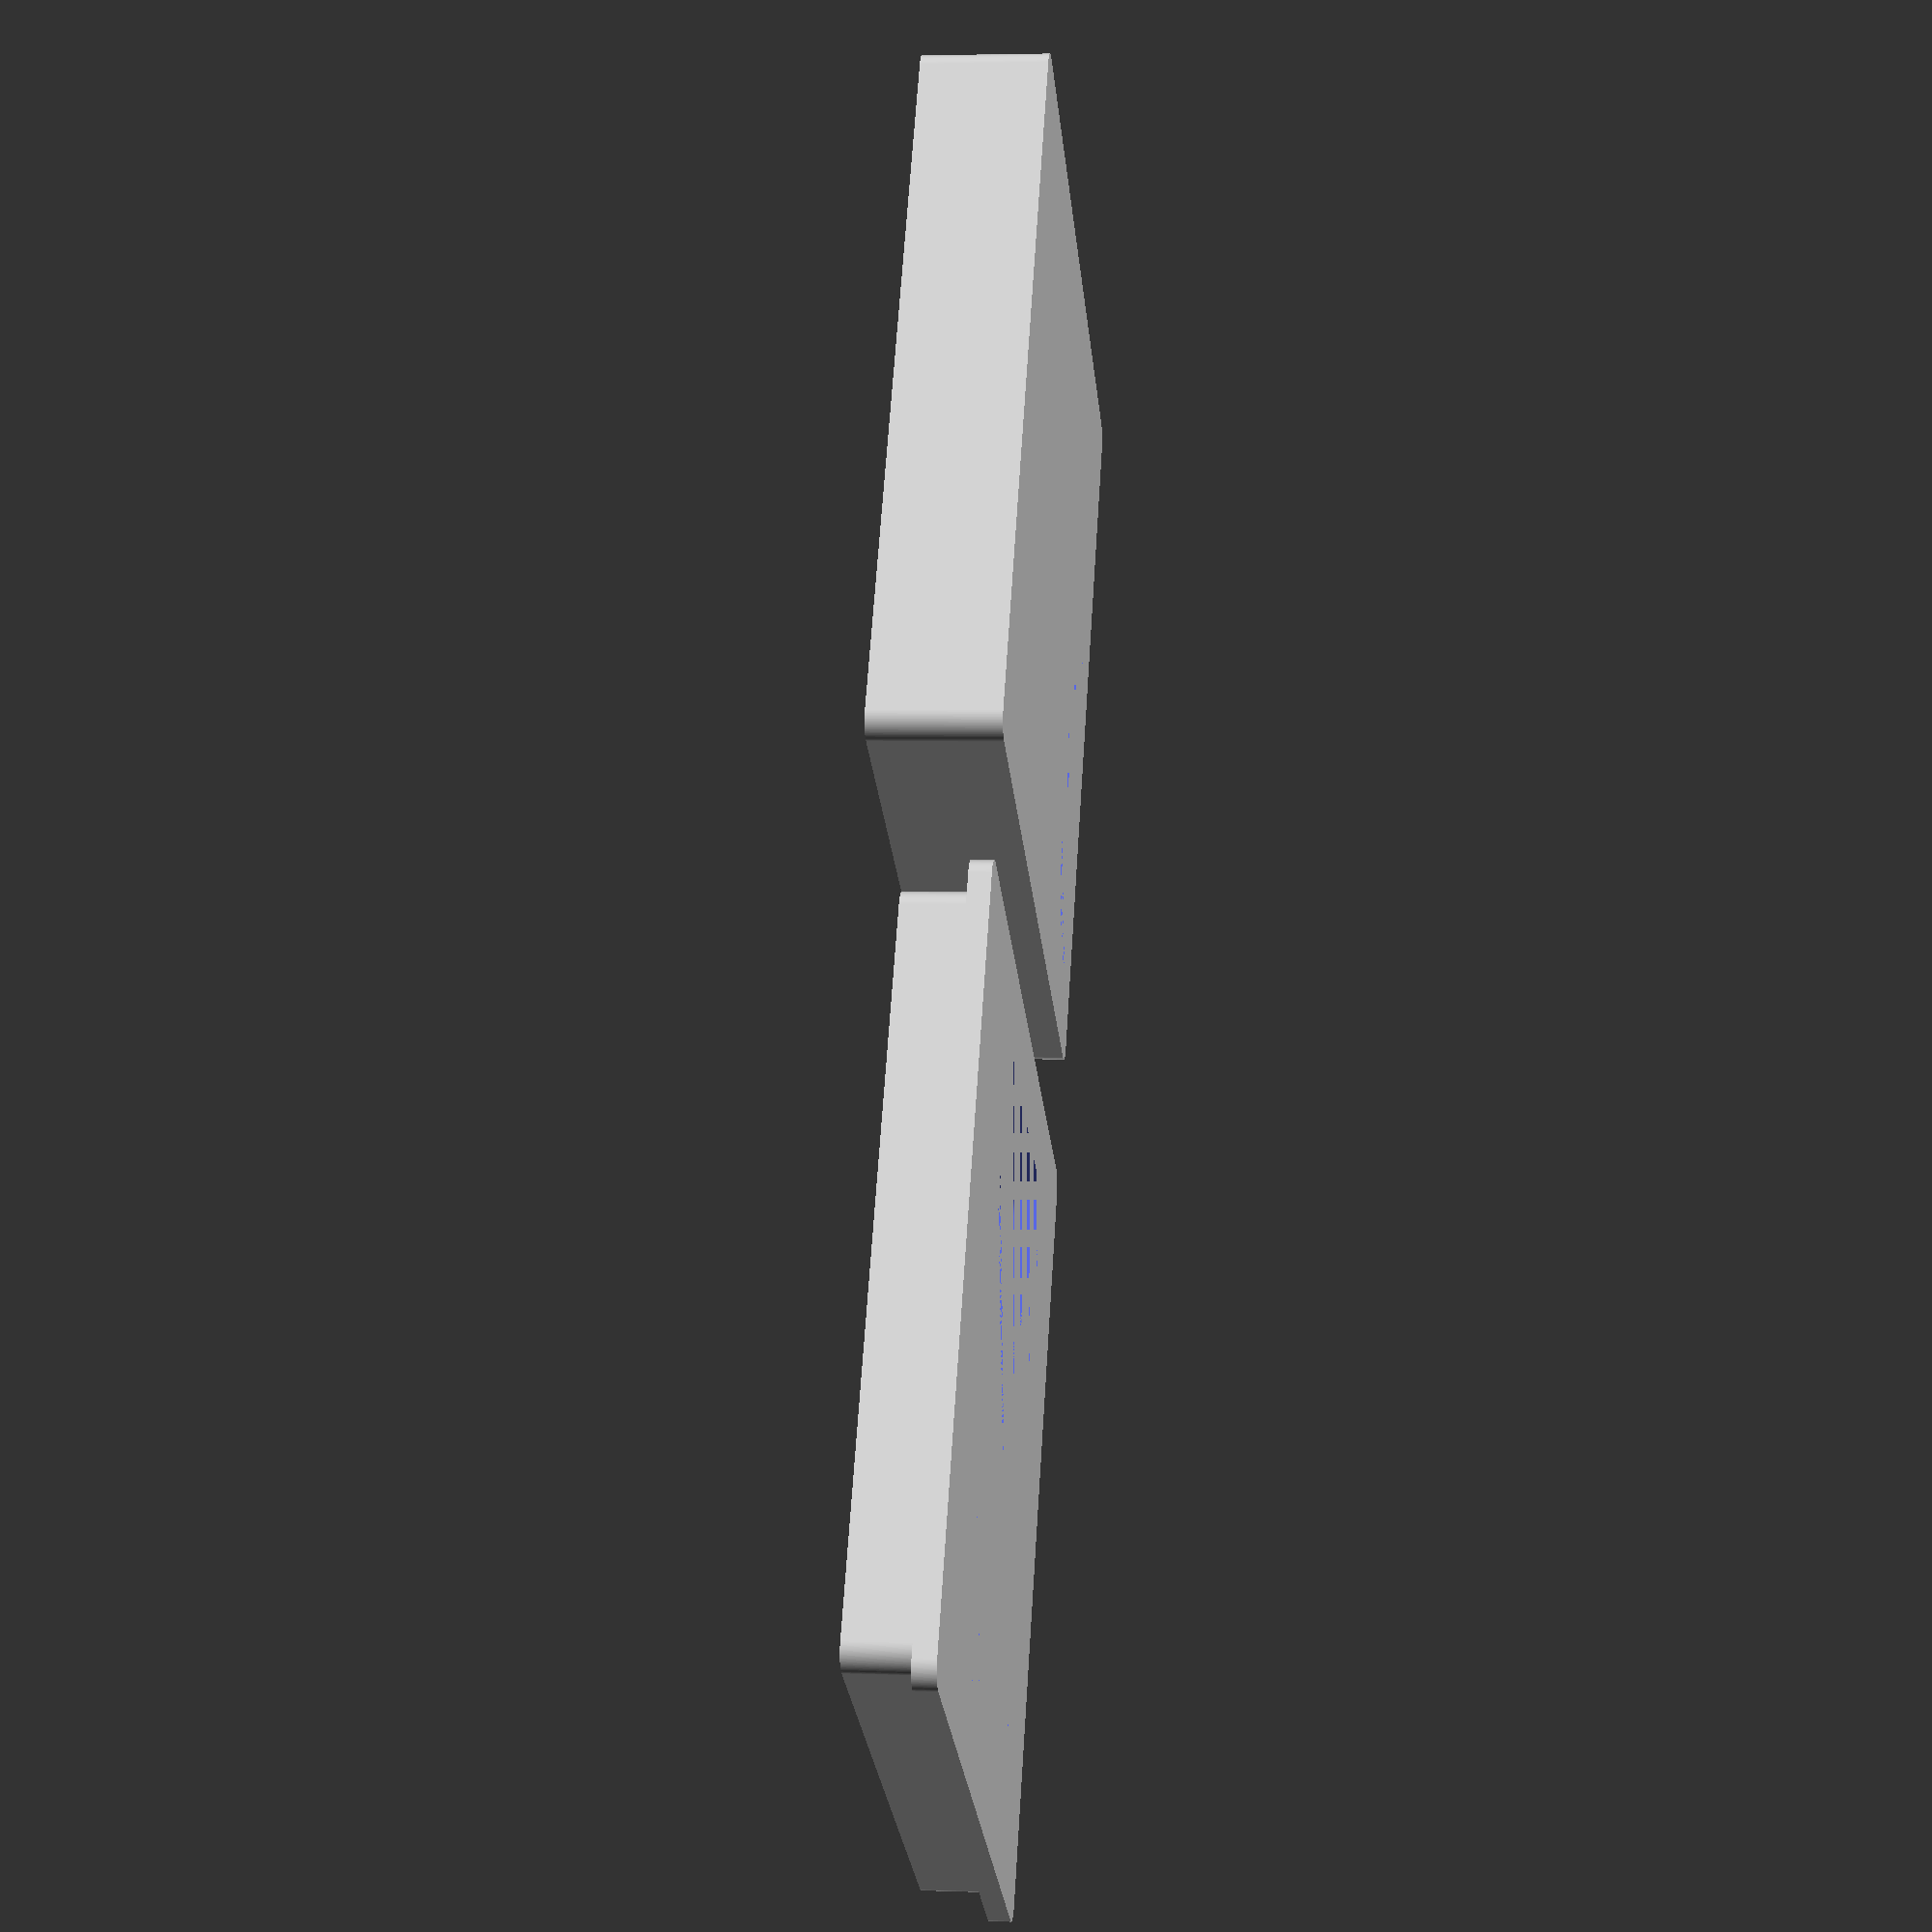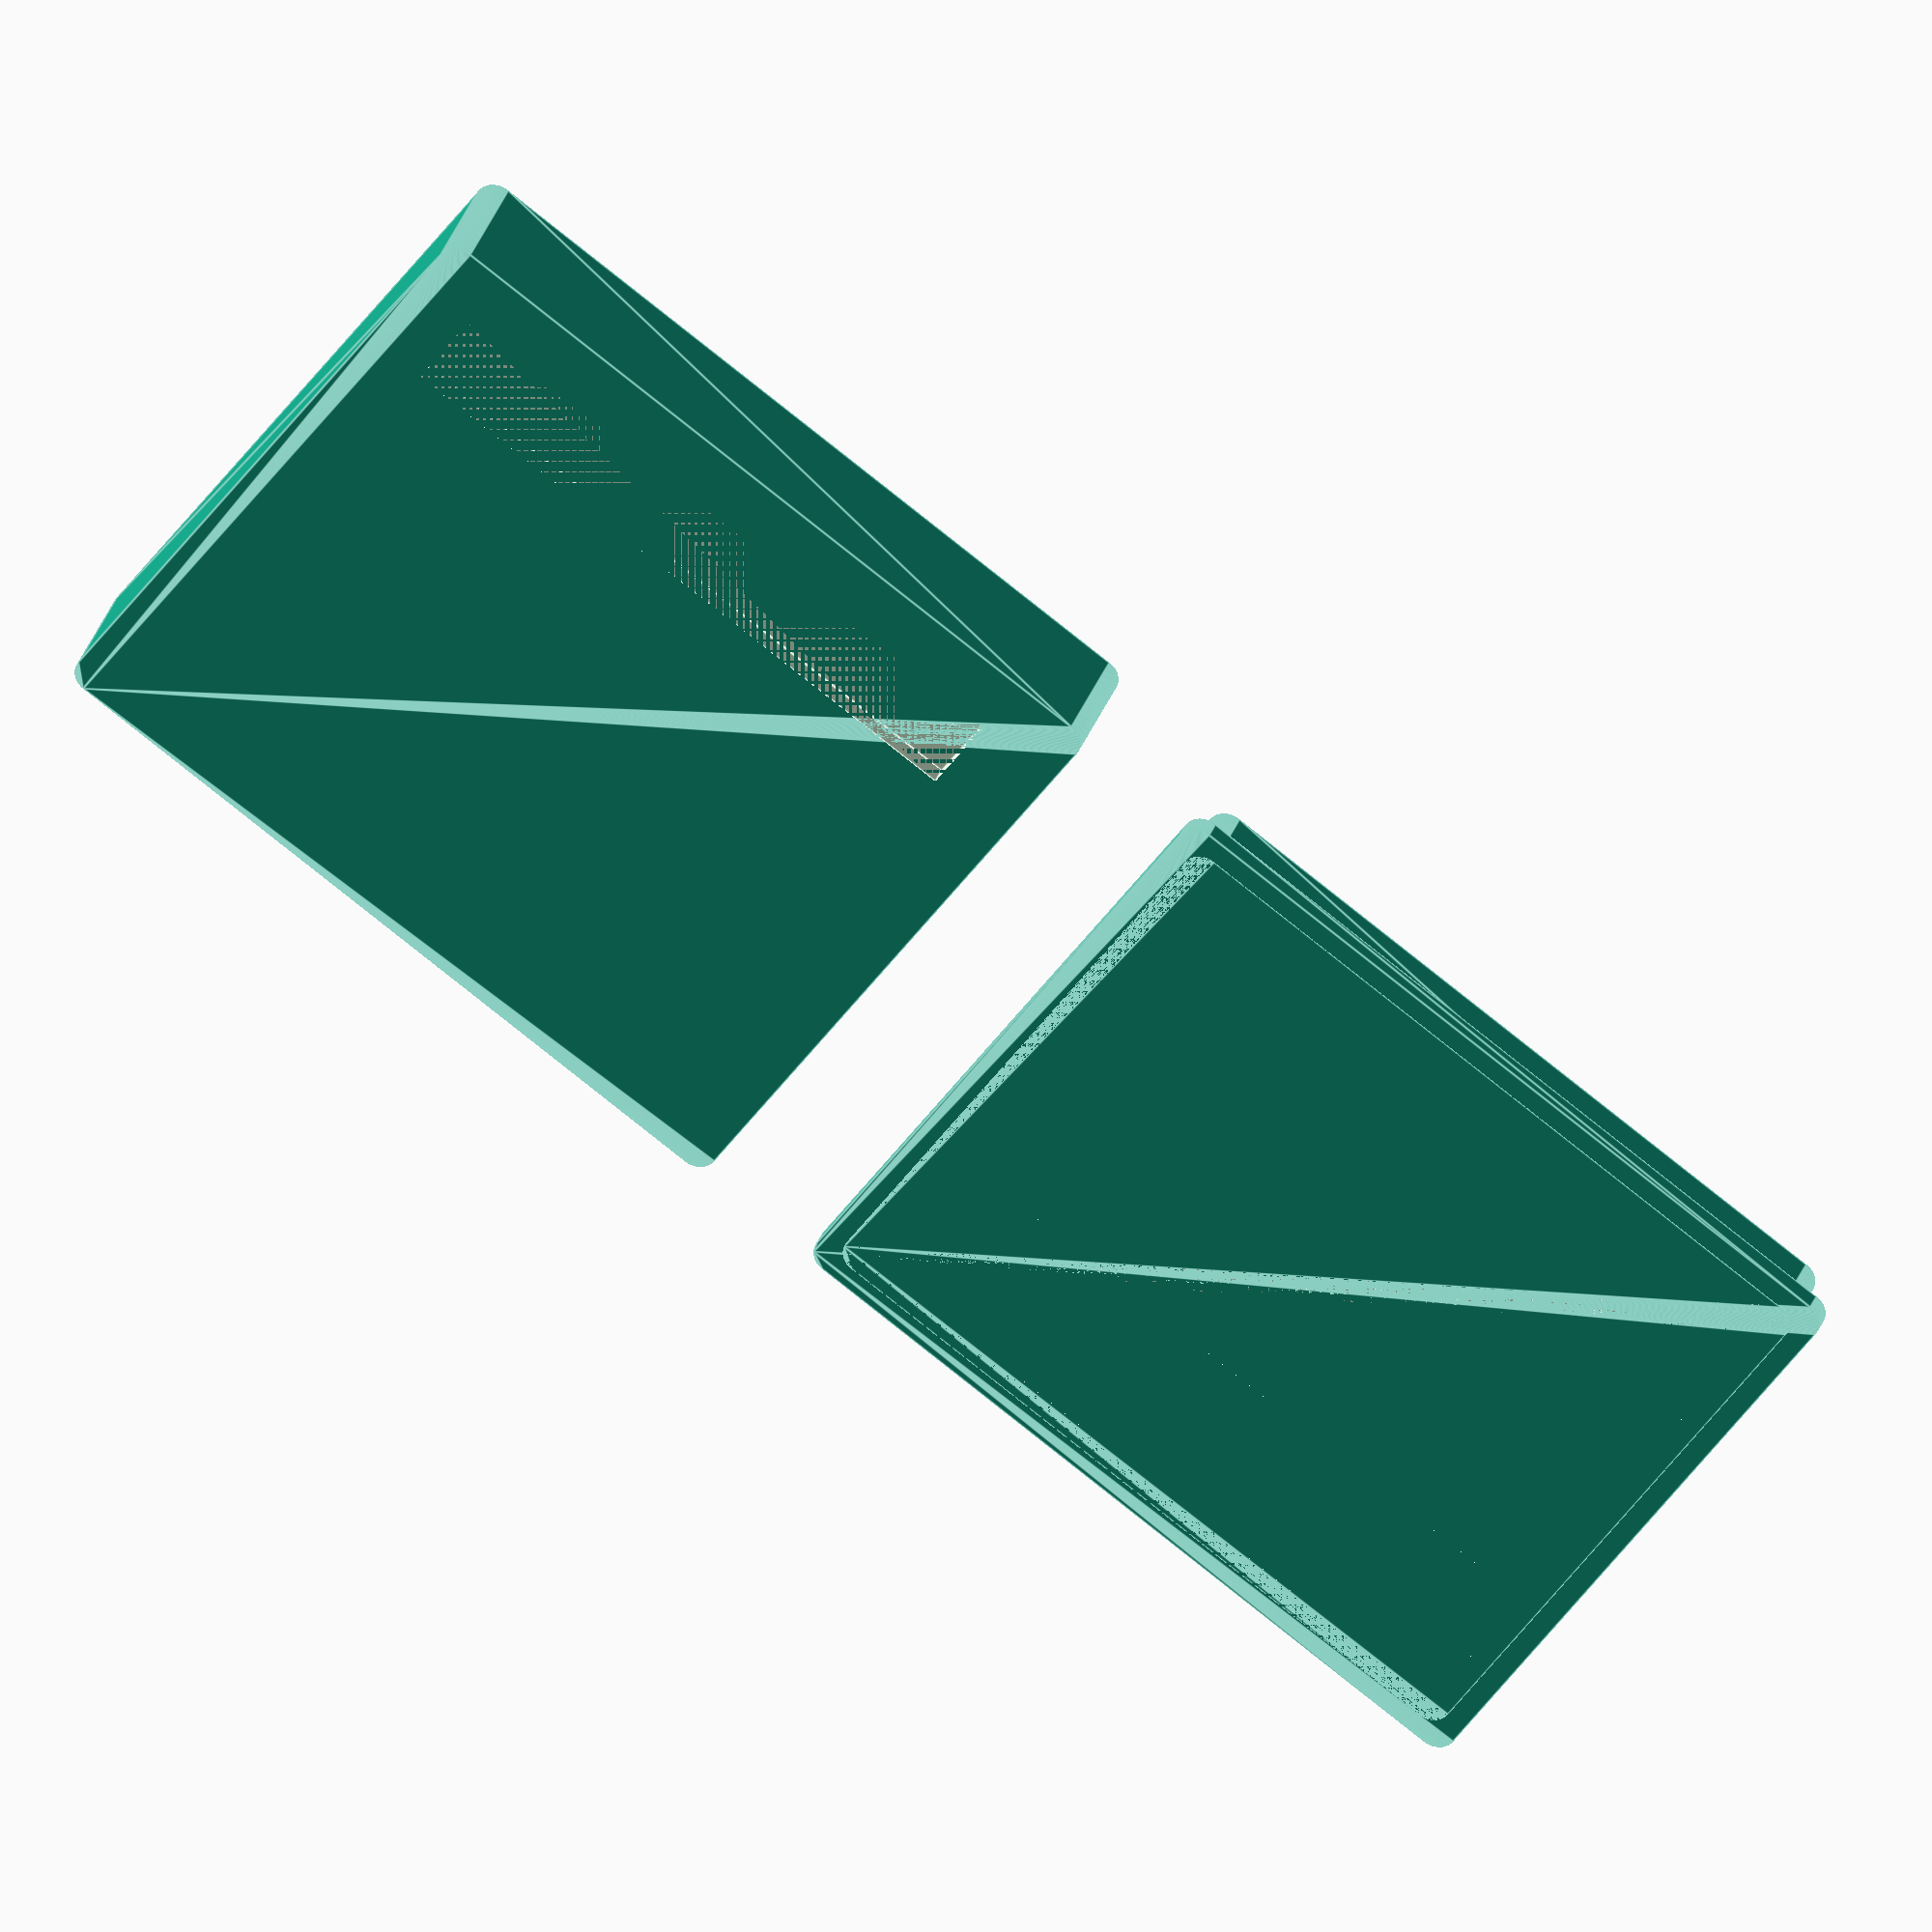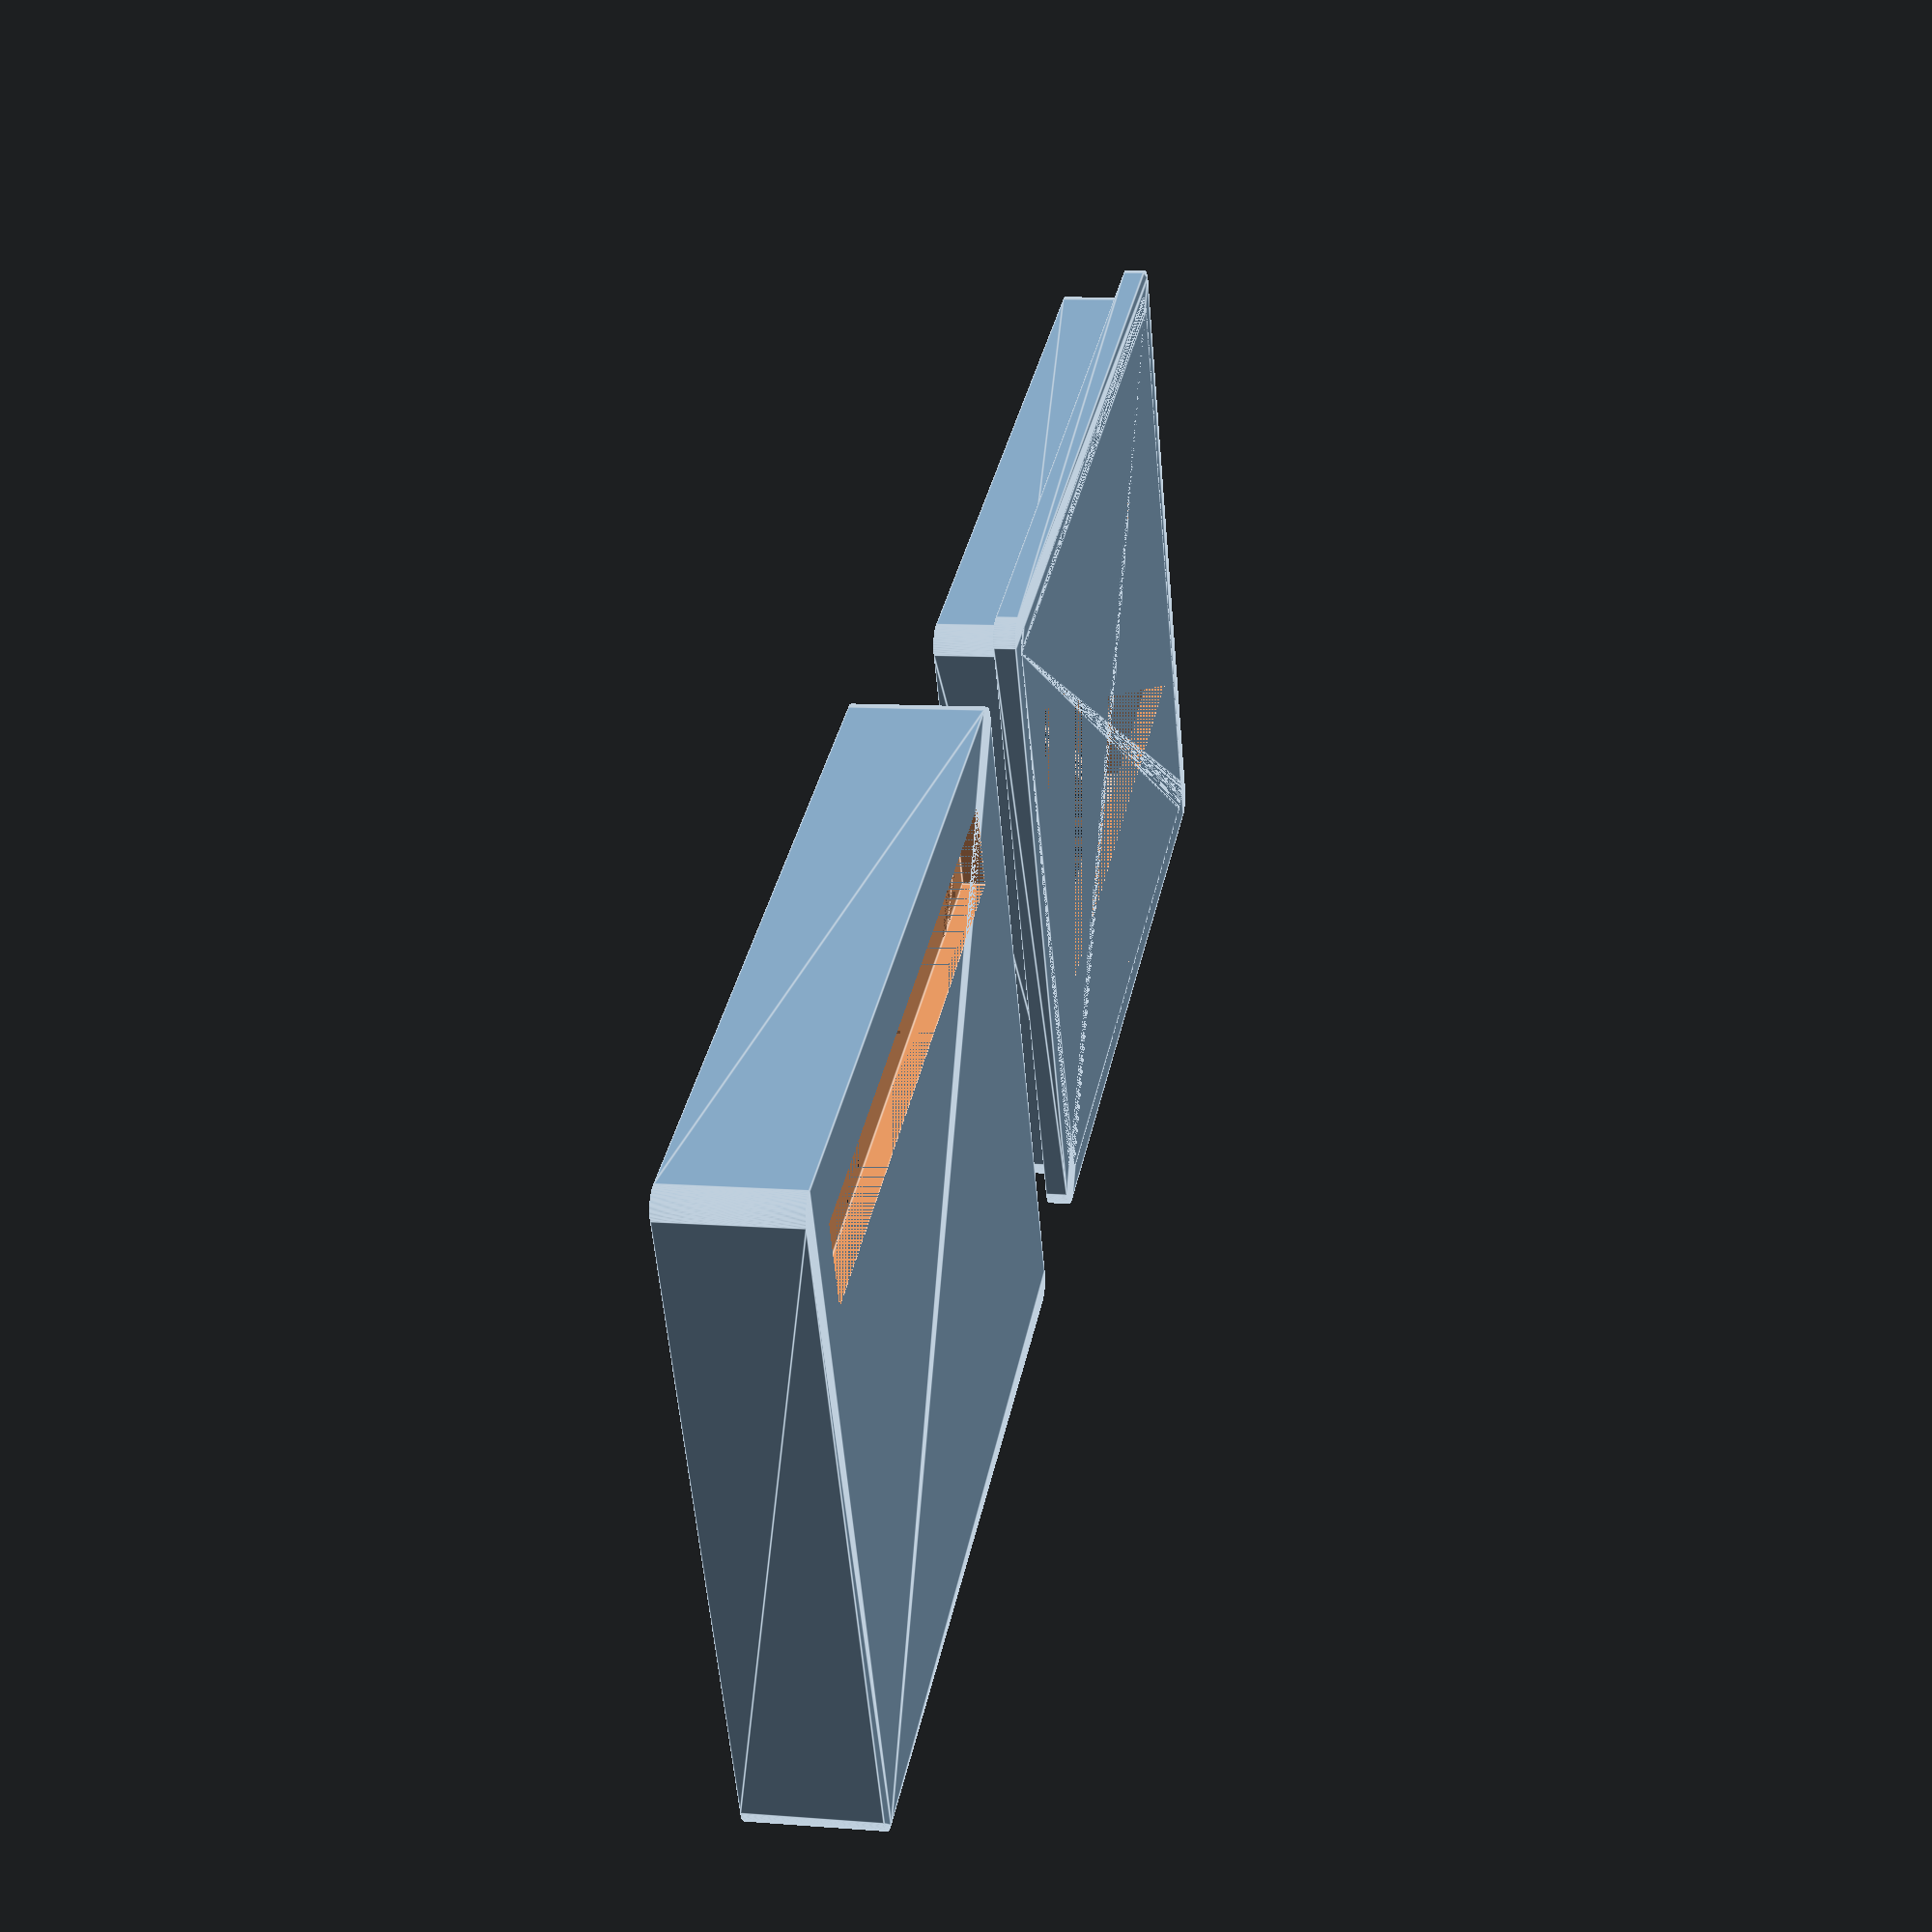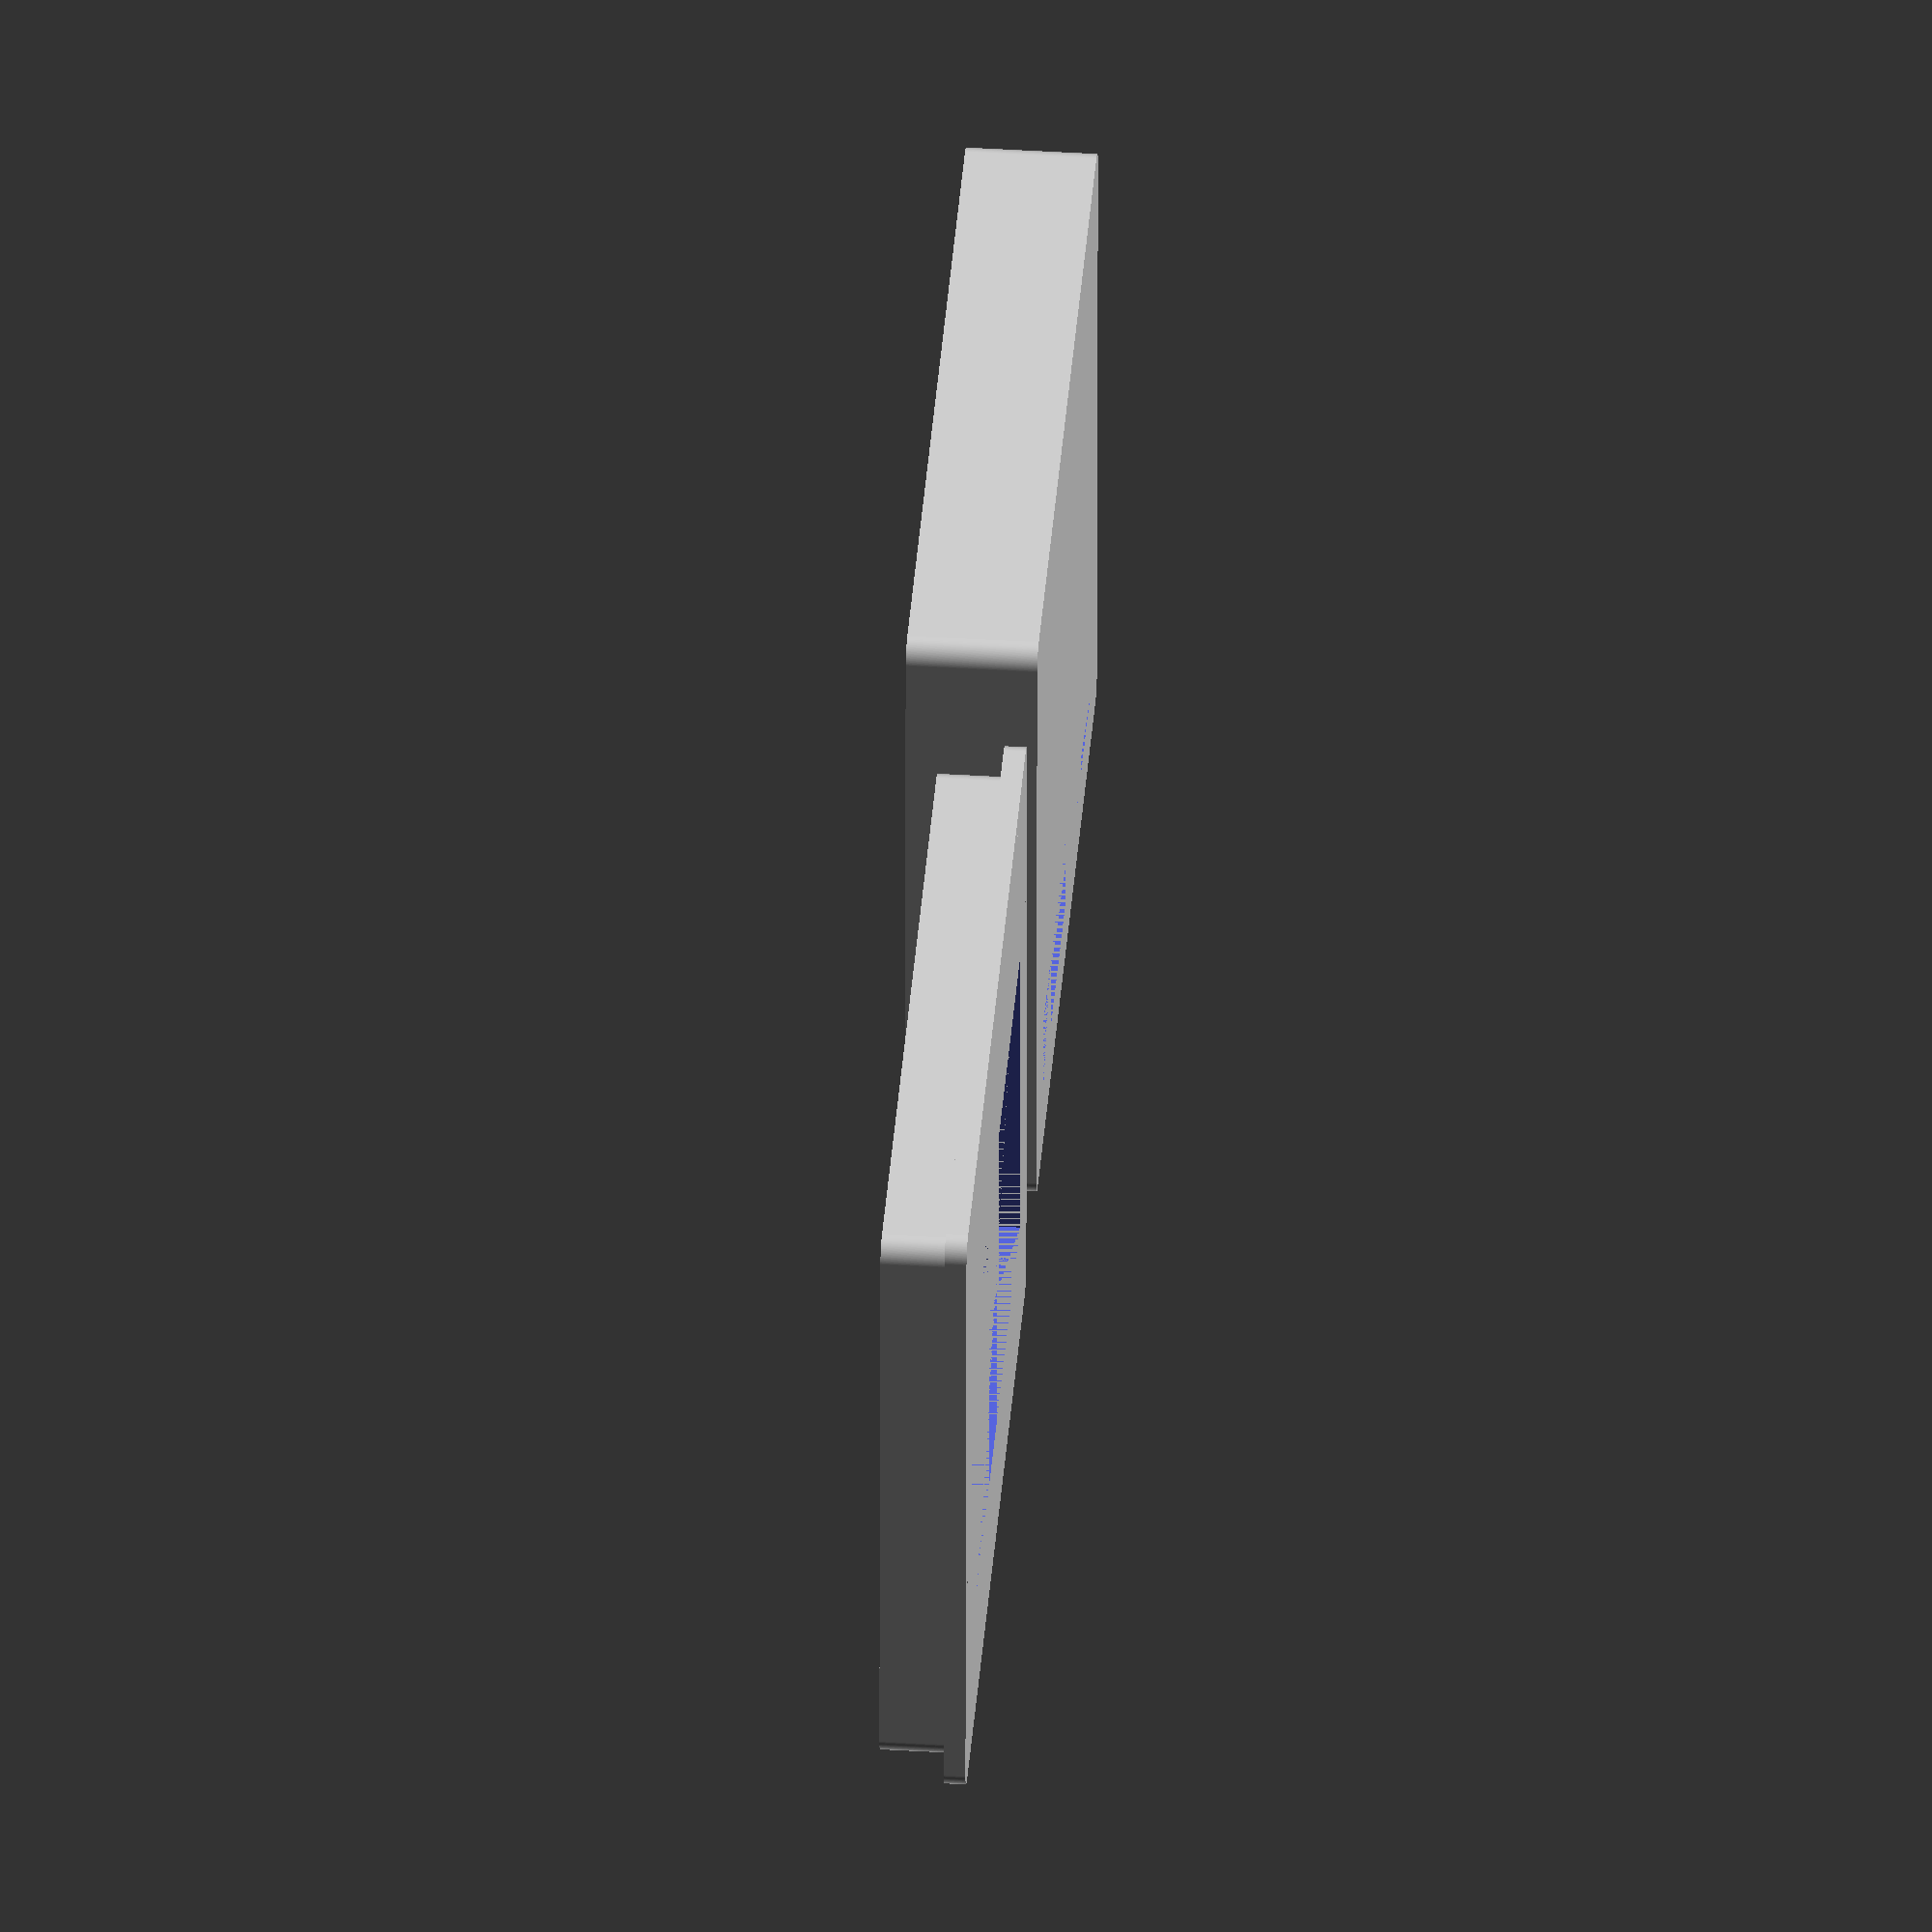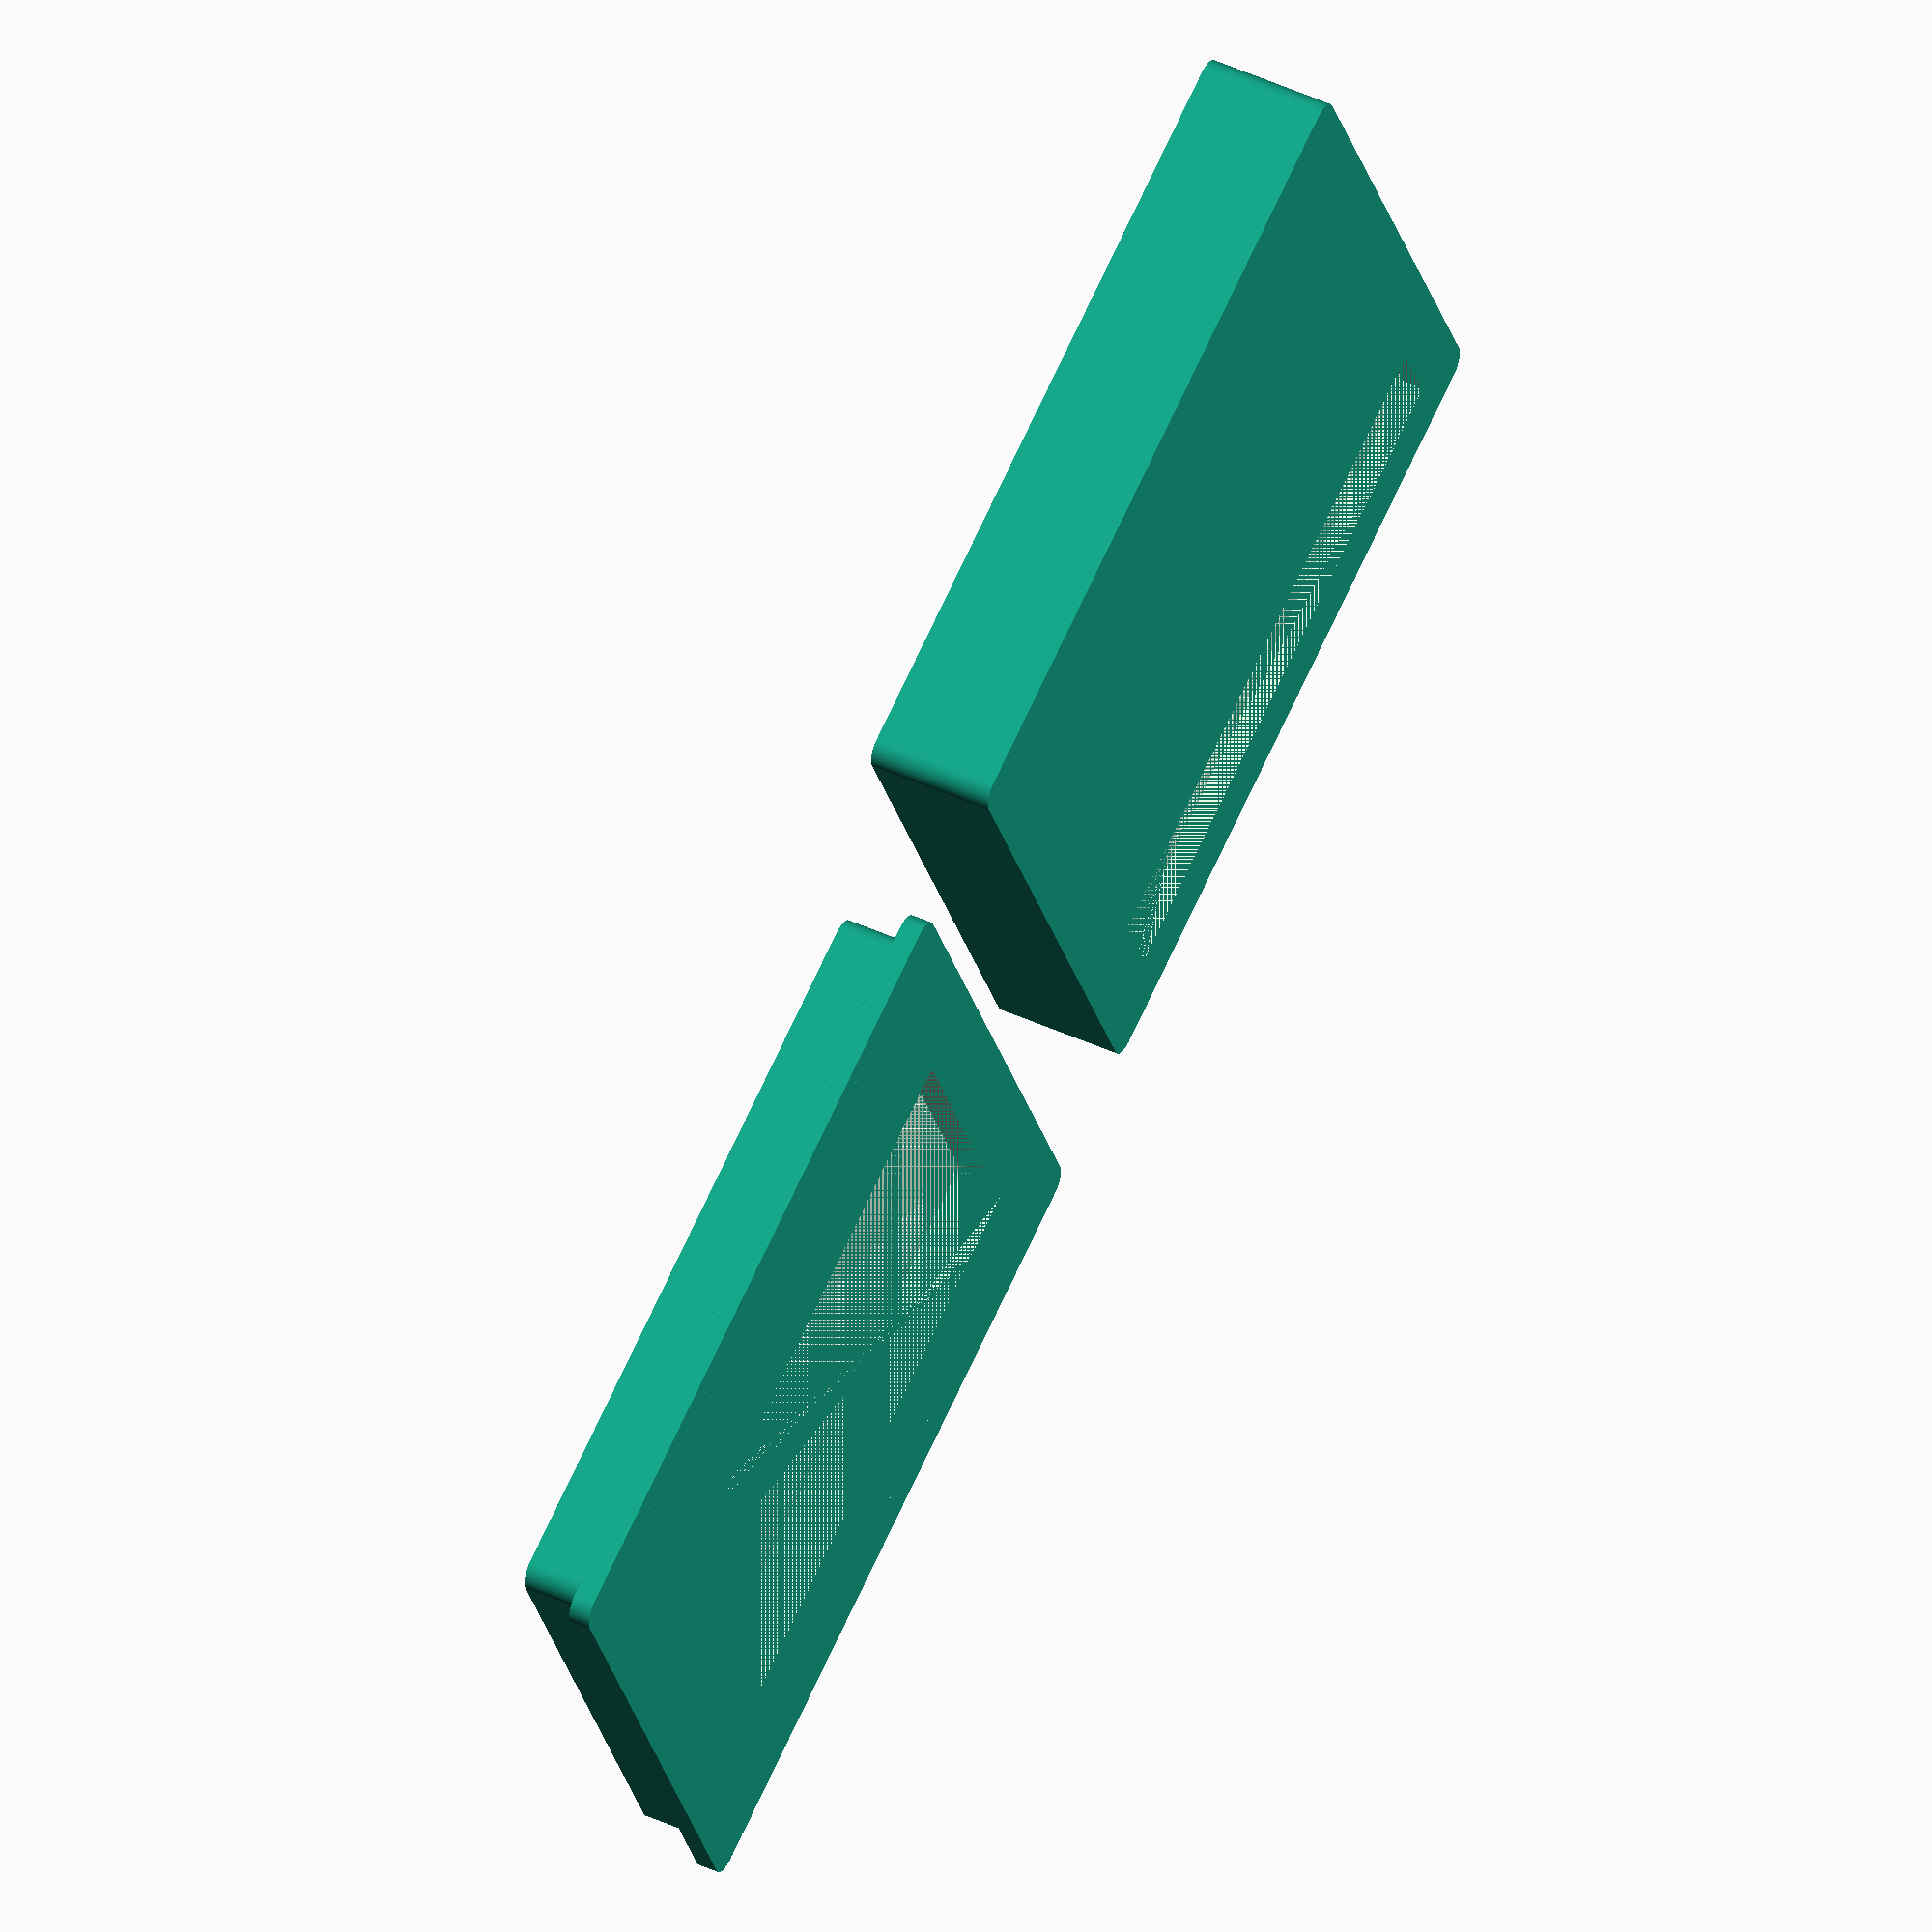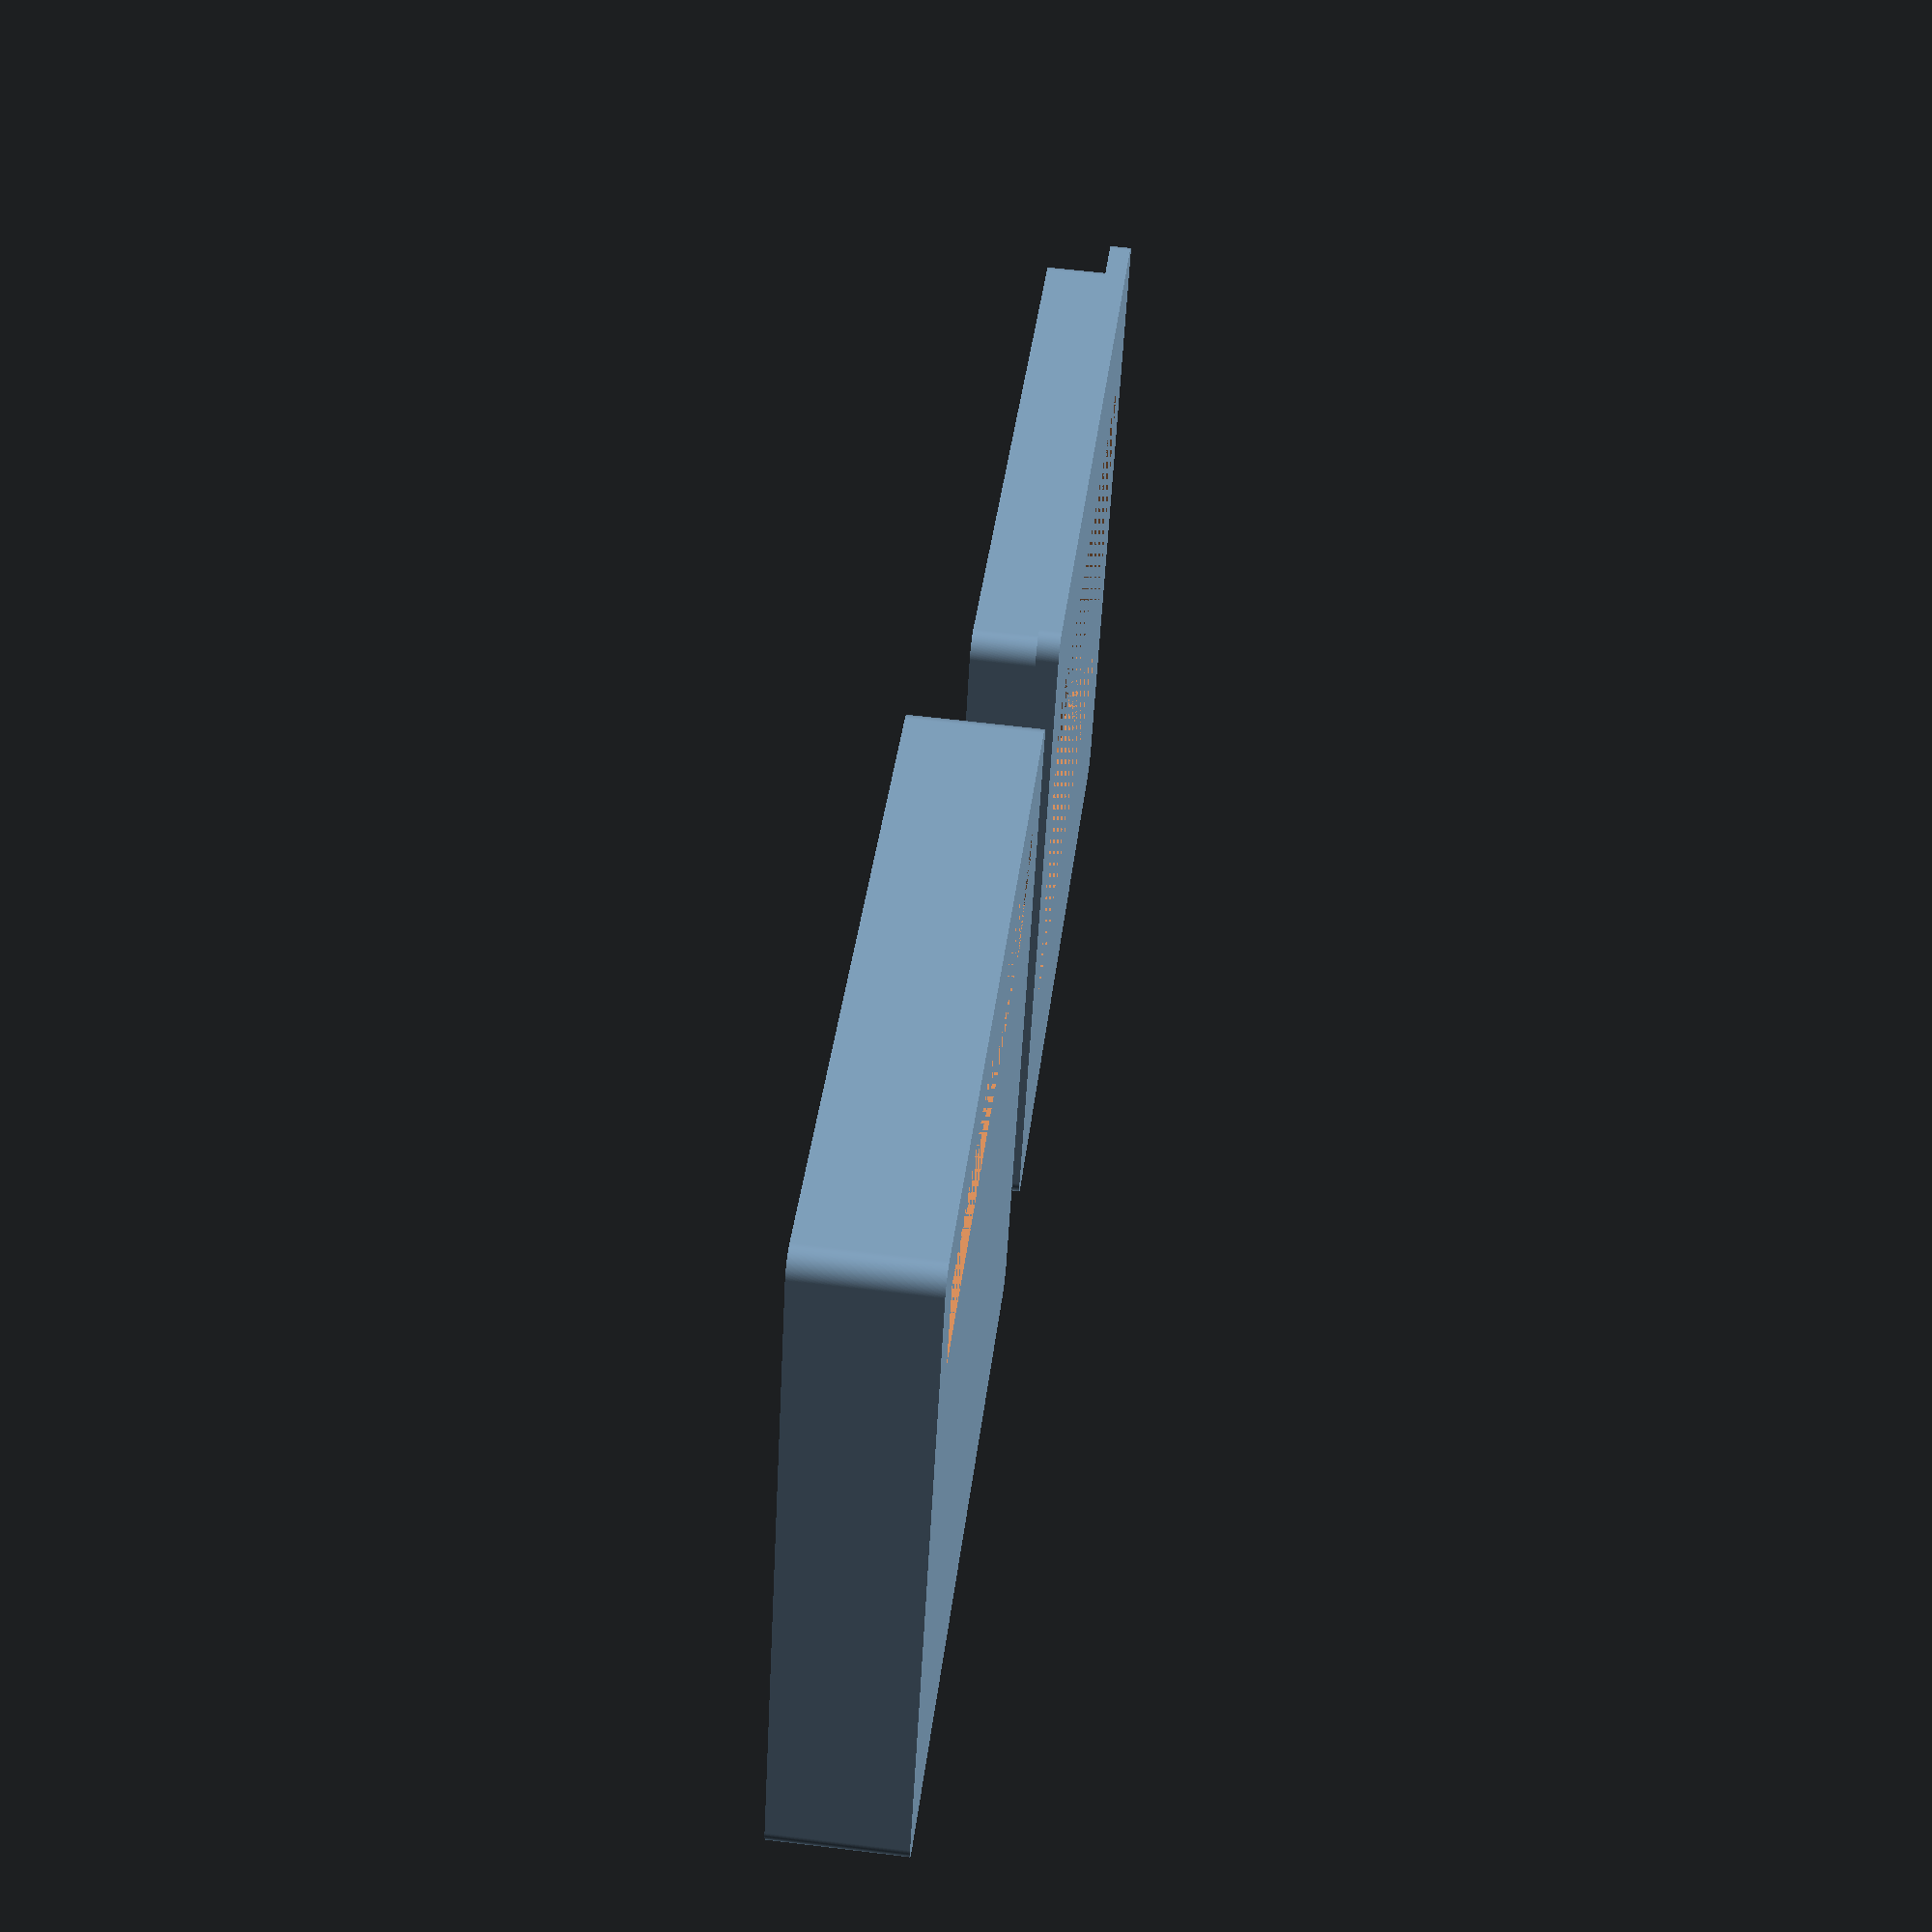
<openscad>
$fn=200;

length = 28;
width= 33;
height = 6;
corner = 1;

difference(){ 
    back();
    windowPins();
}

difference(){
    case();
    windowScreen();
}

module back(){   
    difference() {
                roundedBox(length+4, width+4, height, corner); 
                translate([1,1,1]) {
                    roundedBox(length+2, width+2, height-1, corner); 
                }
        }
}

module windowPins(){
    translate([2,2,0]){
    cube([width-3 , 4, 1]);}
}

module case(){
    translate([width+10, 0, 0]){     
           roundedBox(length+4, width+4, 1, corner);
            difference() {
                translate([1,1,0]) {
                    roundedBox(length+2,width+2,4,corner);
                }
                translate([2,2,0]) {
                    roundedBox(length,width,4,corner);
                }              
        };            
    }
}

module windowScreen(){
    translate([width+13, 5.5, 0]){  
    cube([width-3.5,16,2]);}   
}

module roundedBox(length, width, height, radius)
{
    diameter = 2*radius;

    //base rounded shape
    minkowski() {
        cube(size=[width-diameter,length-diameter, height]);
        cylinder(r=radius, h=0.01);
    } 
}
</openscad>
<views>
elev=176.2 azim=238.2 roll=83.1 proj=p view=wireframe
elev=149.3 azim=324.9 roll=343.2 proj=o view=edges
elev=350.9 azim=204.7 roll=102.0 proj=p view=edges
elev=319.7 azim=358.8 roll=94.3 proj=o view=solid
elev=314.0 azim=24.5 roll=117.7 proj=o view=solid
elev=298.7 azim=155.9 roll=97.1 proj=p view=solid
</views>
